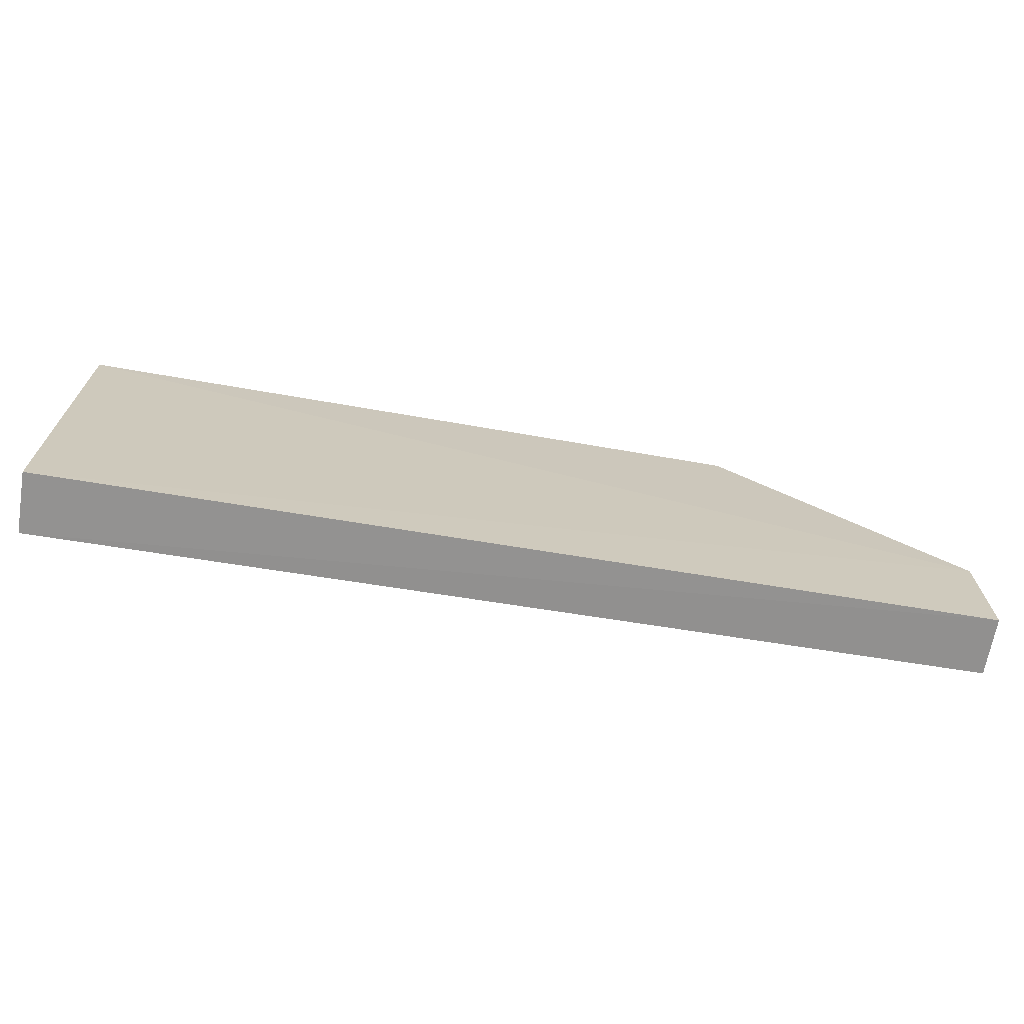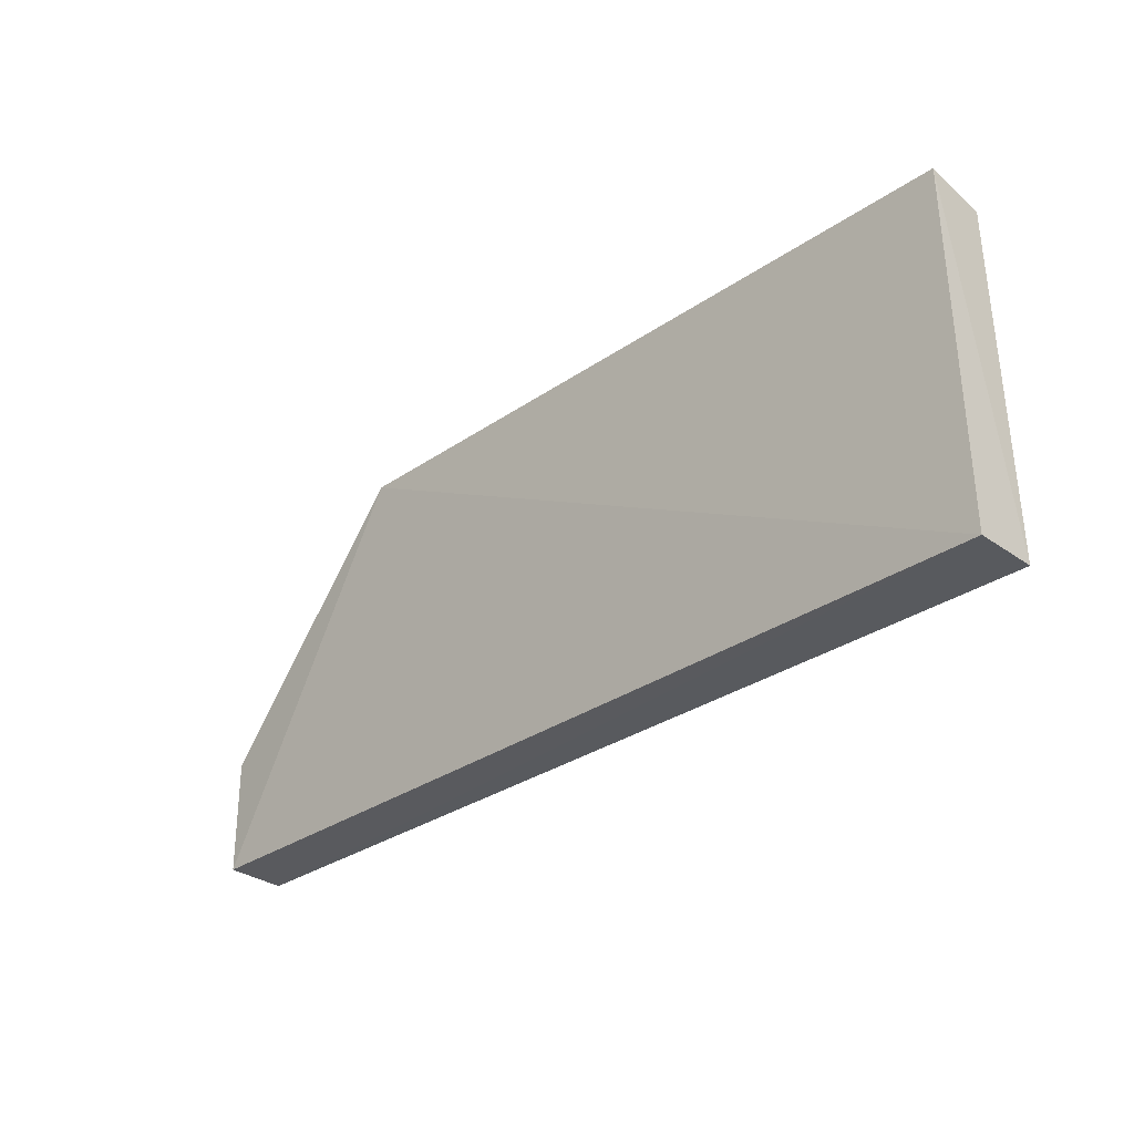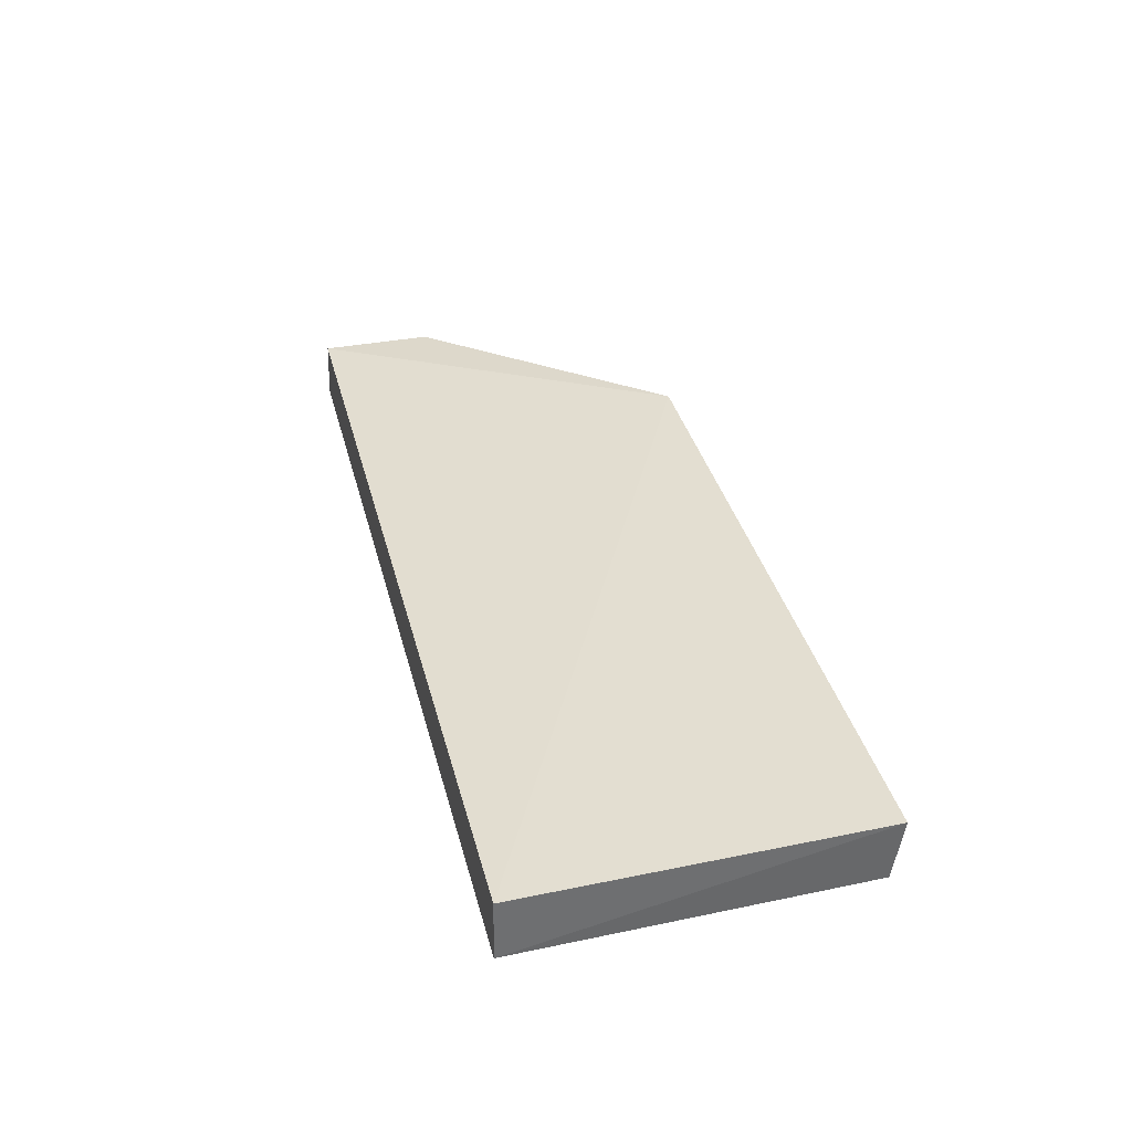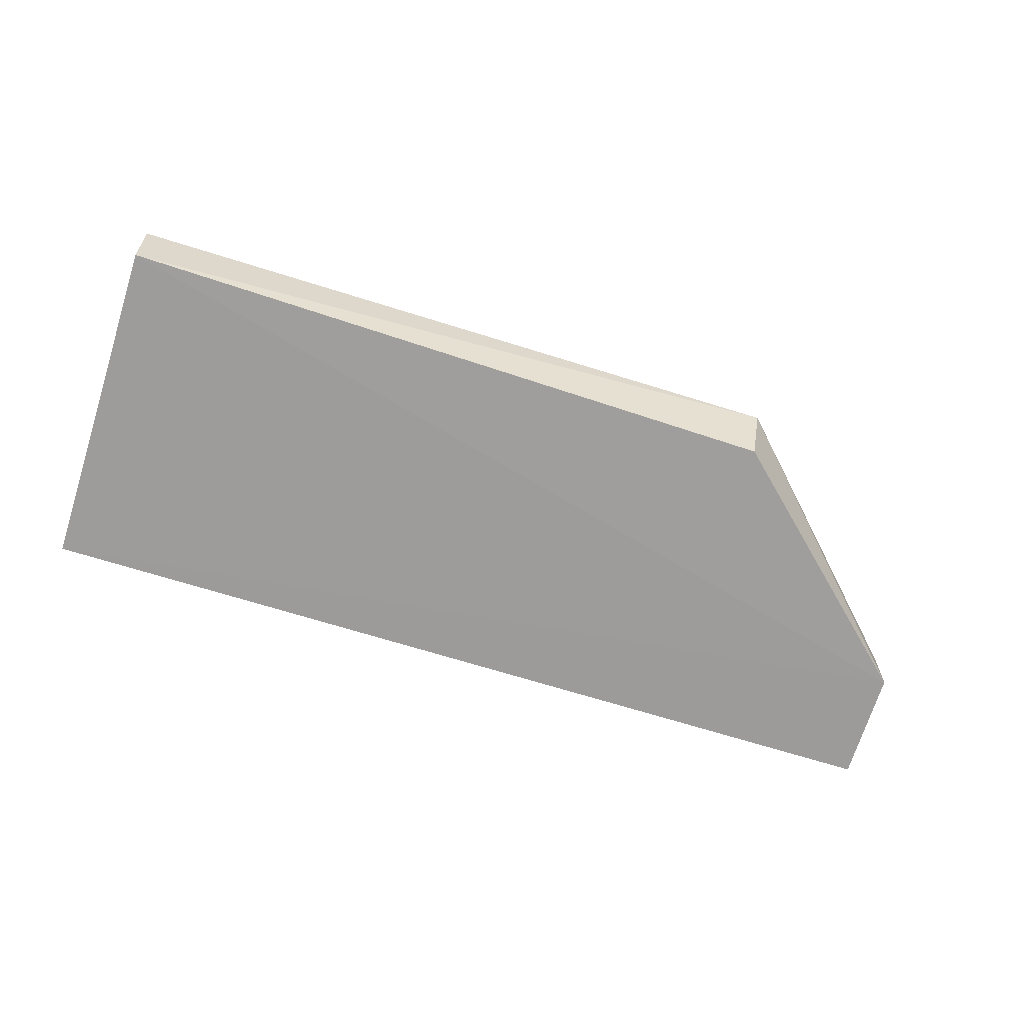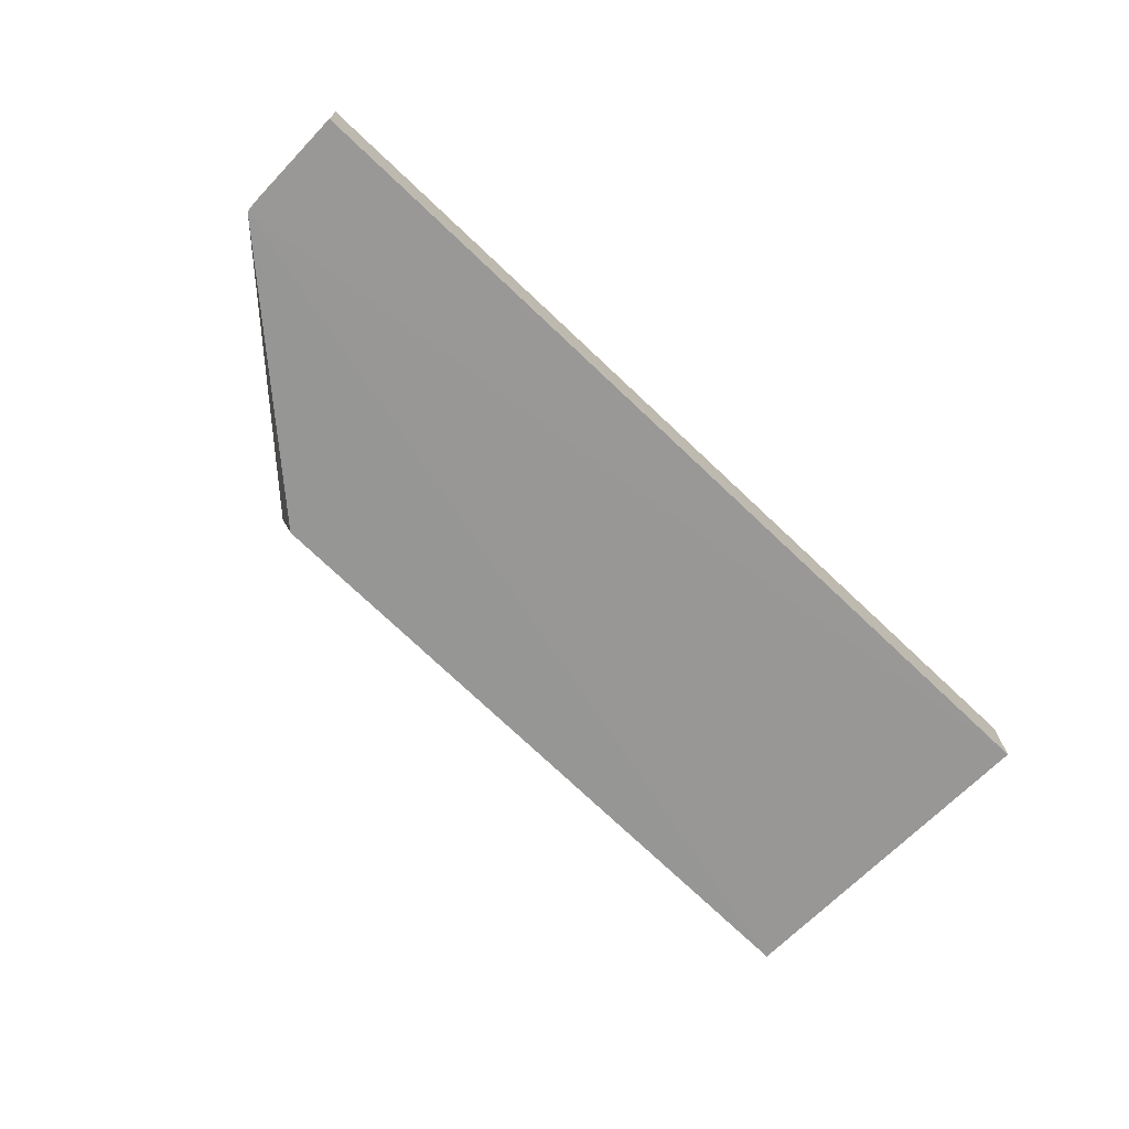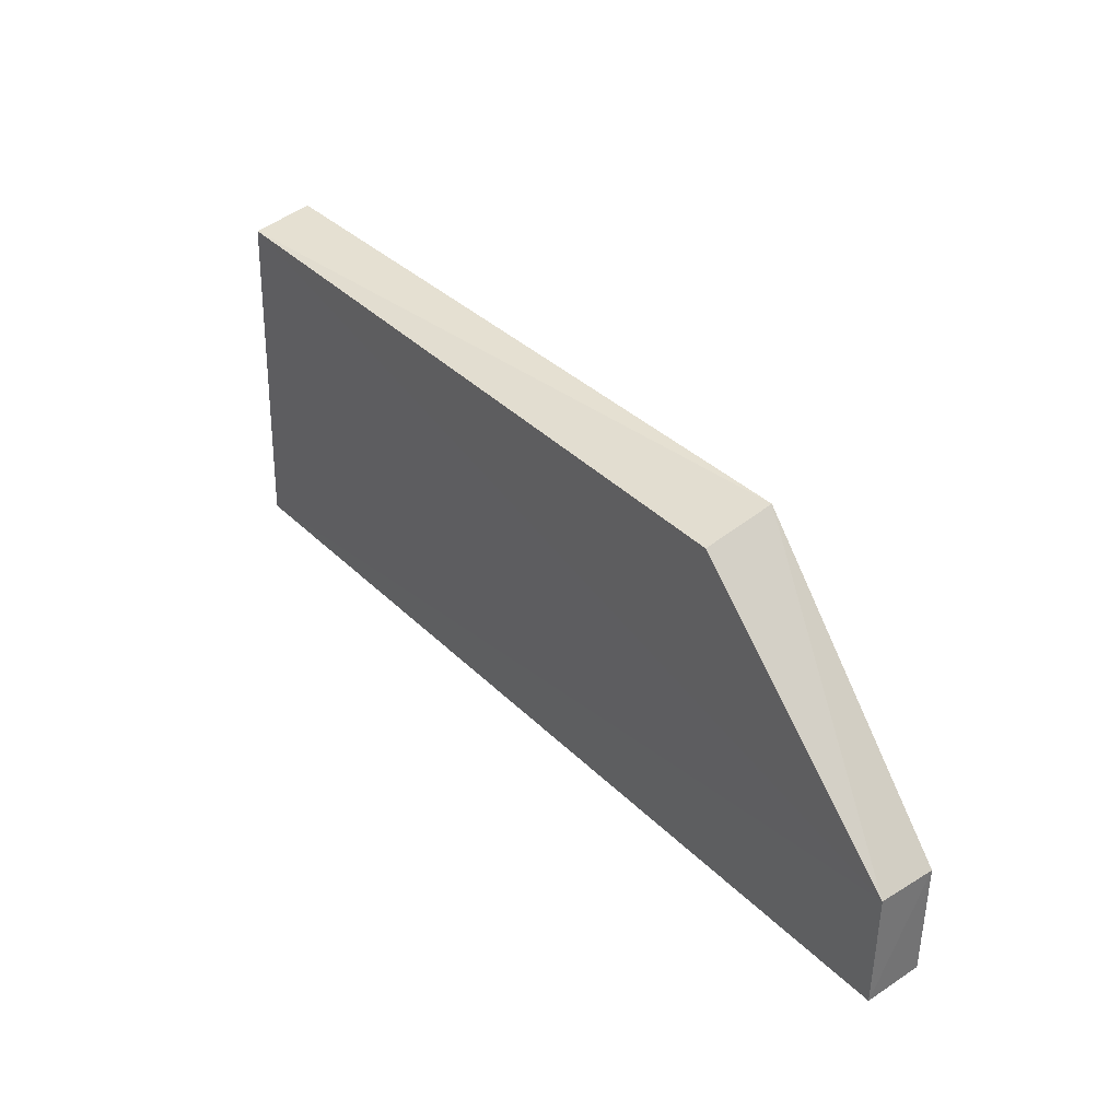
<metadata>
{"format":"obj","ext":"obj","renderer":"f3d","projection":"perspective","resolution":1024,"background":"white","views":[{"elev":-67.3,"azim":170.9,"up":"+Y"},{"elev":-30.2,"azim":45.6,"up":"+Y"},{"elev":35.5,"azim":76.1,"up":"+Z"},{"elev":-68.7,"azim":162.5,"up":"+Z"},{"elev":-69.3,"azim":-43.7,"up":"+Z"},{"elev":36.6,"azim":-128.3,"up":"+Y"}]}
</metadata>
<code>
v -0.09847 0.1592 -0.04303
v -0.09858 0.159 -0.05939
v -0.09833 0.2506 -0.04066
v -0.2804 0.2504 -0.03821
v -0.341 0.1588 -0.05806
v -0.3409 0.1592 -0.0428
v -0.09904 0.2484 -0.05714
v -0.3409 0.1895 -0.04269
v -0.3407 0.1893 -0.0575
v -0.2788 0.2455 -0.05573
f 1 2 3
f 1 3 4
f 5 2 1
f 6 5 1
f 6 1 4
f 7 3 2
f 7 4 3
f 8 6 4
f 8 5 6
f 9 7 2
f 9 2 5
f 9 8 4
f 9 5 8
f 10 9 4
f 10 4 7
f 10 7 9

</code>
